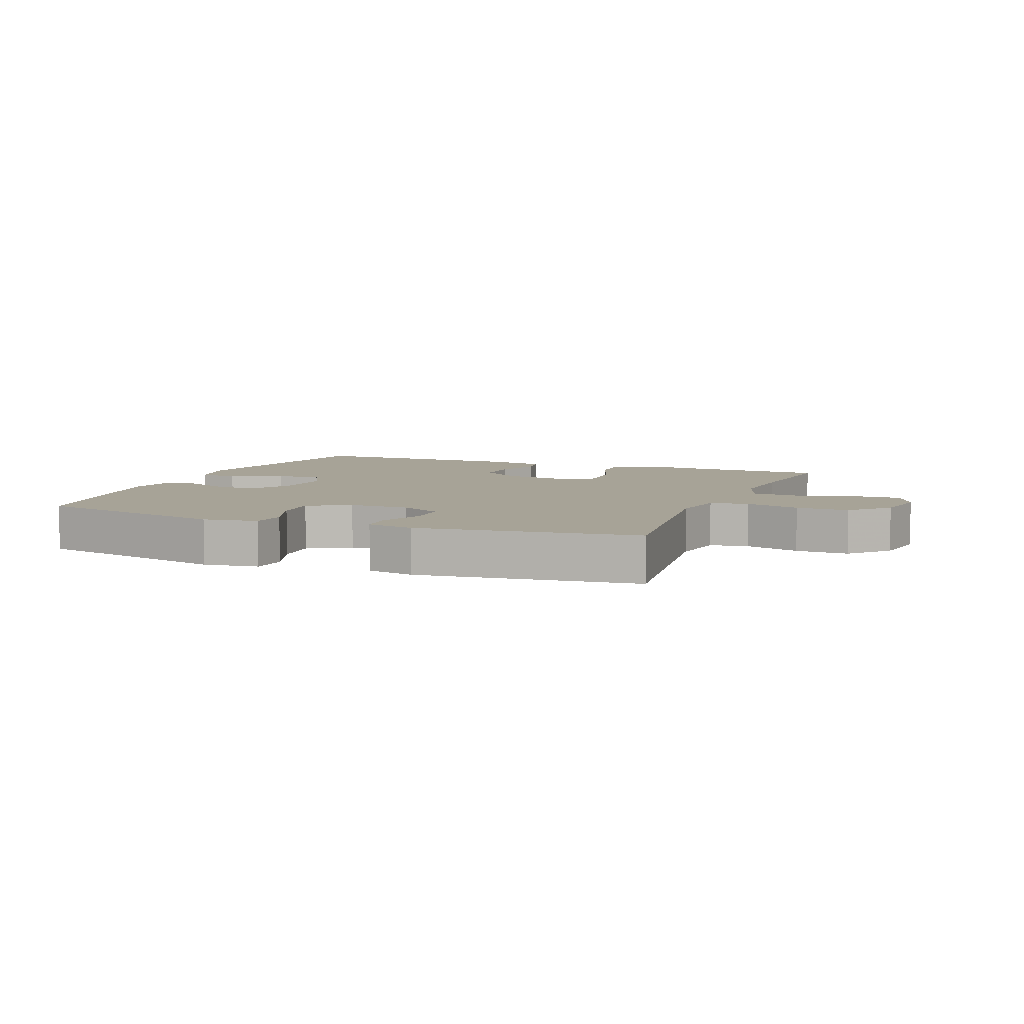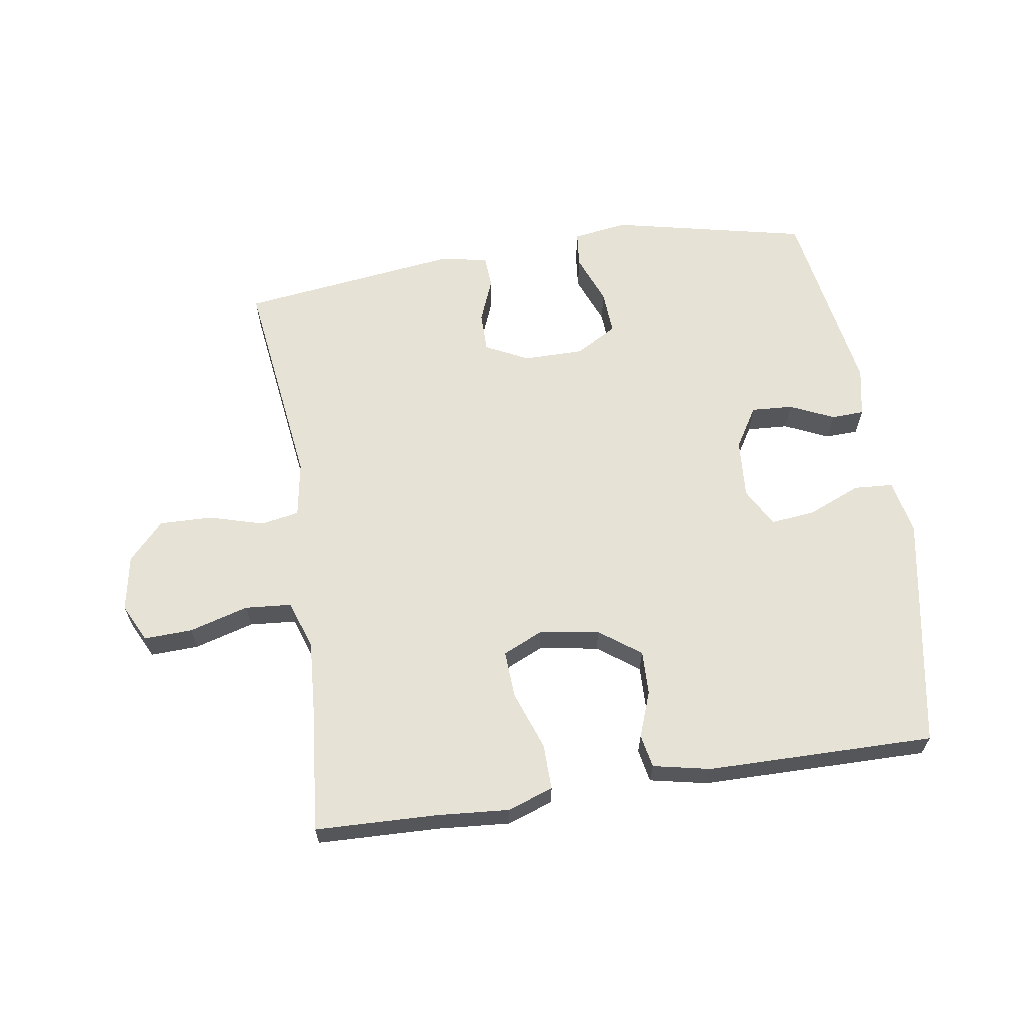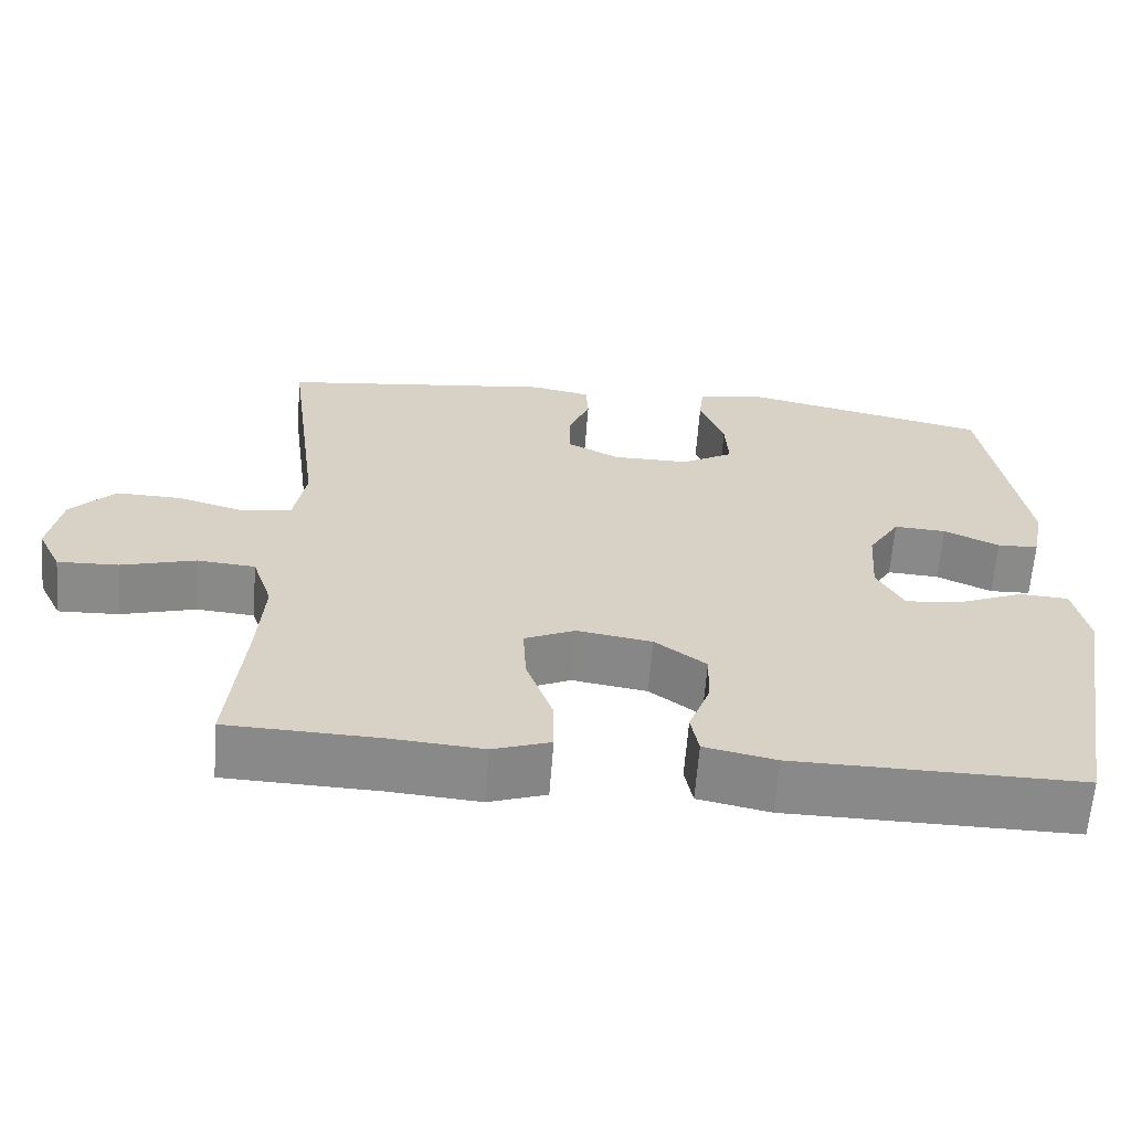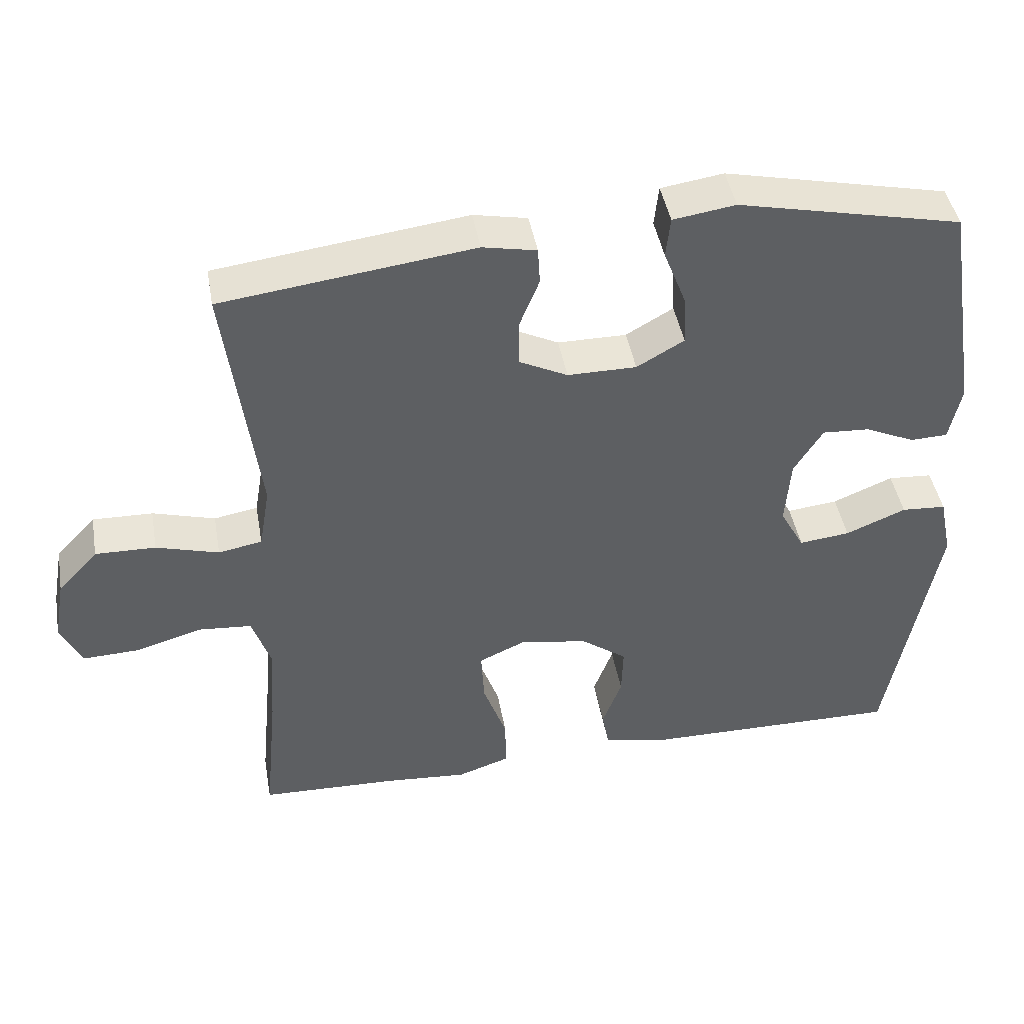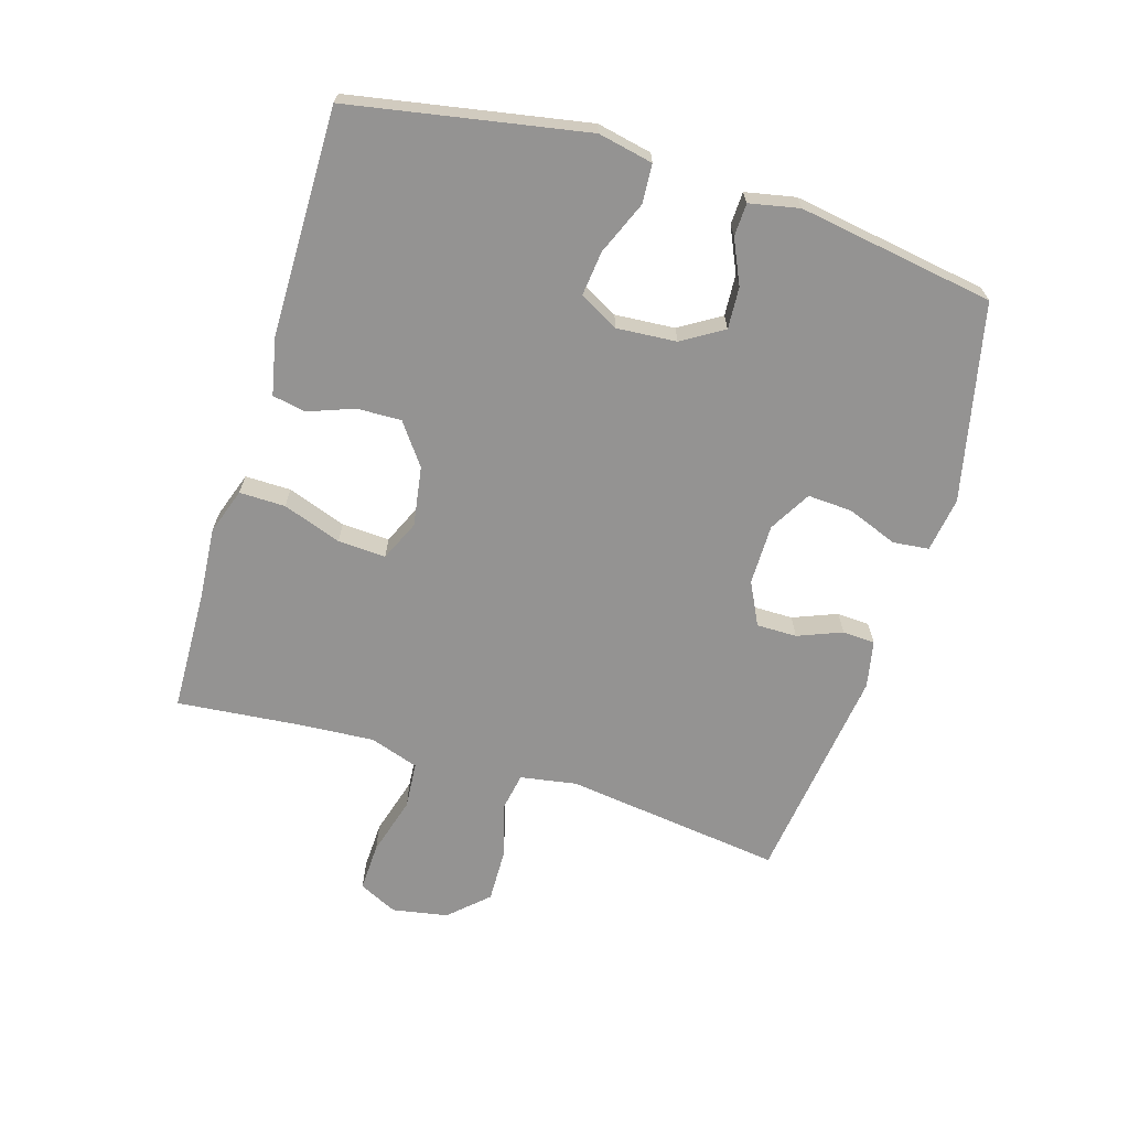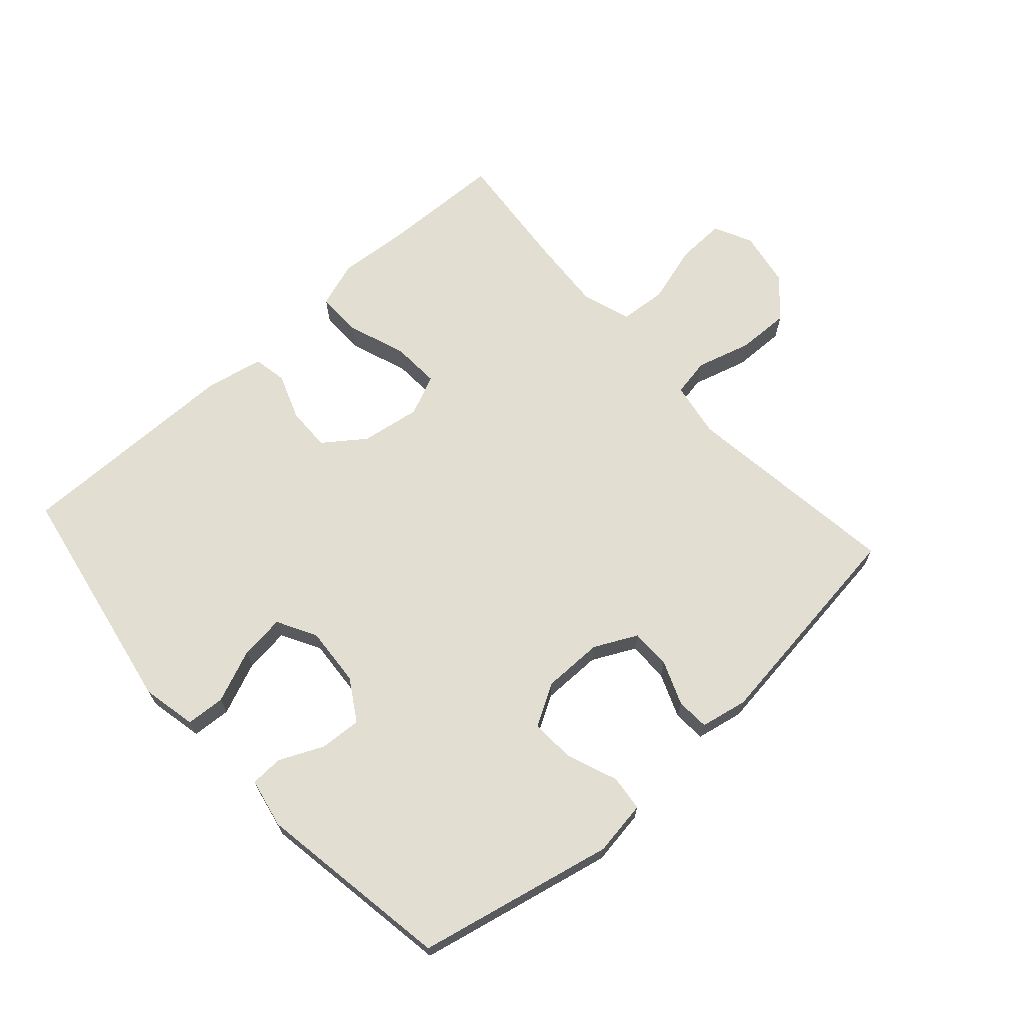
<metadata>
{"format":"obj","ext":"obj","renderer":"f3d","projection":"perspective","resolution":1024,"background":"white","views":[{"elev":6.7,"azim":21.9,"up":"+Y"},{"elev":63.1,"azim":171.2,"up":"+Y"},{"elev":-63.3,"azim":175.6,"up":"+Z"},{"elev":44.3,"azim":170.0,"up":"+Z"},{"elev":-66.8,"azim":-106.9,"up":"+Y"},{"elev":67.7,"azim":-42.0,"up":"+Y"}]}
</metadata>
<code>
v 0.5 0.07 0.5
v 0.455 0.07 0.153
v 0.47 0.07 0.064
v 0.531 0.07 0.053
v 0.618 0.07 0.078
v 0.702 0.07 0.08
v 0.758 0.07 0.02
v 0.774 0.07 -0.069
v 0.744 0.07 -0.13
v 0.667 0.07 -0.127
v 0.573 0.07 -0.1
v 0.499 0.07 -0.106
v 0.473 0.07 -0.184
v 0.481 0.07 -0.302
v 0.5 0.07 -0.5
v 0.307 0.07 -0.506
v 0.192 0.07 -0.515
v 0.119 0.07 -0.49
v 0.12 0.07 -0.417
v 0.153 0.07 -0.324
v 0.157 0.07 -0.248
v 0.093 0.07 -0.219
v -0.002 0.07 -0.234
v -0.067 0.07 -0.282
v -0.065 0.07 -0.352
v -0.038 0.07 -0.425
v -0.048 0.07 -0.478
v -0.139 0.07 -0.497
v -0.5 0.07 -0.5
v -0.568 0.07 -0.126
v -0.55 0.07 -0.039
v -0.488 0.07 -0.035
v -0.404 0.07 -0.07
v -0.333 0.07 -0.078
v -0.299 0.07 -0.016
v -0.306 0.07 0.079
v -0.346 0.07 0.144
v -0.412 0.07 0.14
v -0.482 0.07 0.108
v -0.534 0.07 0.11
v -0.55 0.07 0.189
v -0.5 0.07 0.5
v -0.188 0.07 0.569
v -0.101 0.07 0.556
v -0.095 0.07 0.499
v -0.126 0.07 0.419
v -0.13 0.07 0.348
v -0.064 0.07 0.31
v 0.032 0.07 0.31
v 0.1 0.07 0.344
v 0.1 0.07 0.408
v 0.072 0.07 0.478
v 0.075 0.07 0.53
v 0.15 0.07 0.545
v 0.5 0 0.5
v 0.455 0 0.153
v 0.47 0 0.064
v 0.531 0 0.053
v 0.618 0 0.078
v 0.702 0 0.08
v 0.758 0 0.02
v 0.774 0 -0.069
v 0.744 0 -0.13
v 0.667 0 -0.127
v 0.573 0 -0.1
v 0.499 0 -0.106
v 0.473 0 -0.184
v 0.481 0 -0.302
v 0.5 0 -0.5
v 0.307 0 -0.506
v 0.192 0 -0.515
v 0.119 0 -0.49
v 0.12 0 -0.417
v 0.153 0 -0.324
v 0.157 0 -0.248
v 0.093 0 -0.219
v -0.002 0 -0.234
v -0.067 0 -0.282
v -0.065 0 -0.352
v -0.038 0 -0.425
v -0.048 0 -0.478
v -0.139 0 -0.497
v -0.5 0 -0.5
v -0.568 0 -0.126
v -0.55 0 -0.039
v -0.488 0 -0.035
v -0.404 0 -0.07
v -0.333 0 -0.078
v -0.299 0 -0.016
v -0.306 0 0.079
v -0.346 0 0.144
v -0.412 0 0.14
v -0.482 0 0.108
v -0.534 0 0.11
v -0.55 0 0.189
v -0.5 0 0.5
v -0.188 0 0.569
v -0.101 0 0.556
v -0.095 0 0.499
v -0.126 0 0.419
v -0.13 0 0.348
v -0.064 0 0.31
v 0.032 0 0.31
v 0.1 0 0.344
v 0.1 0 0.408
v 0.072 0 0.478
v 0.075 0 0.53
v 0.15 0 0.545
f 54 1 2
f 53 54 2
f 52 53 2
f 51 52 2
f 50 51 2 3
f 49 50 3
f 48 49 3
f 44 45 46
f 43 44 46
f 42 43 46
f 41 42 46
f 40 41 46
f 39 40 46
f 38 39 46
f 37 38 46 47
f 36 37 47 48
f 31 32 33
f 30 31 33
f 29 30 33
f 28 29 33
f 27 28 33
f 26 27 33
f 25 26 33
f 24 25 33 34
f 23 24 34 35
f 18 19 20
f 17 18 20
f 16 17 20
f 16 20 21
f 15 16 21
f 14 15 21
f 13 14 21 22
f 9 10 11
f 8 9 11
f 7 8 11
f 6 7 11
f 5 6 11
f 4 5 11
f 3 4 11 12
f 48 3 12
f 36 48 12
f 35 36 12
f 23 35 12
f 22 23 12
f 12 13 22
f 56 55 108
f 56 108 107
f 56 107 106
f 56 106 105
f 57 56 105 104
f 57 104 103
f 57 103 102
f 100 99 98
f 100 98 97
f 100 97 96
f 100 96 95
f 100 95 94
f 100 94 93
f 100 93 92
f 101 100 92 91
f 102 101 91 90
f 87 86 85
f 87 85 84
f 87 84 83
f 87 83 82
f 87 82 81
f 87 81 80
f 87 80 79
f 88 87 79 78
f 89 88 78 77
f 74 73 72
f 74 72 71
f 74 71 70
f 75 74 70
f 75 70 69
f 75 69 68
f 76 75 68 67
f 65 64 63
f 65 63 62
f 65 62 61
f 65 61 60
f 65 60 59
f 65 59 58
f 66 65 58 57
f 66 57 102
f 66 102 90
f 66 90 89
f 66 89 77
f 66 77 76
f 76 67 66
f 1 55 56 2
f 2 56 57 3
f 3 57 58 4
f 4 58 59 5
f 5 59 60 6
f 6 60 61 7
f 7 61 62 8
f 8 62 63 9
f 9 63 64 10
f 10 64 65 11
f 11 65 66 12
f 12 66 67 13
f 13 67 68 14
f 14 68 69 15
f 15 69 70 16
f 16 70 71 17
f 17 71 72 18
f 18 72 73 19
f 19 73 74 20
f 20 74 75 21
f 21 75 76 22
f 22 76 77 23
f 23 77 78 24
f 24 78 79 25
f 25 79 80 26
f 26 80 81 27
f 27 81 82 28
f 28 82 83 29
f 29 83 84 30
f 30 84 85 31
f 31 85 86 32
f 32 86 87 33
f 33 87 88 34
f 34 88 89 35
f 35 89 90 36
f 36 90 91 37
f 37 91 92 38
f 38 92 93 39
f 39 93 94 40
f 40 94 95 41
f 41 95 96 42
f 42 96 97 43
f 43 97 98 44
f 44 98 99 45
f 45 99 100 46
f 46 100 101 47
f 47 101 102 48
f 48 102 103 49
f 49 103 104 50
f 50 104 105 51
f 51 105 106 52
f 52 106 107 53
f 53 107 108 54
f 54 108 55 1

</code>
